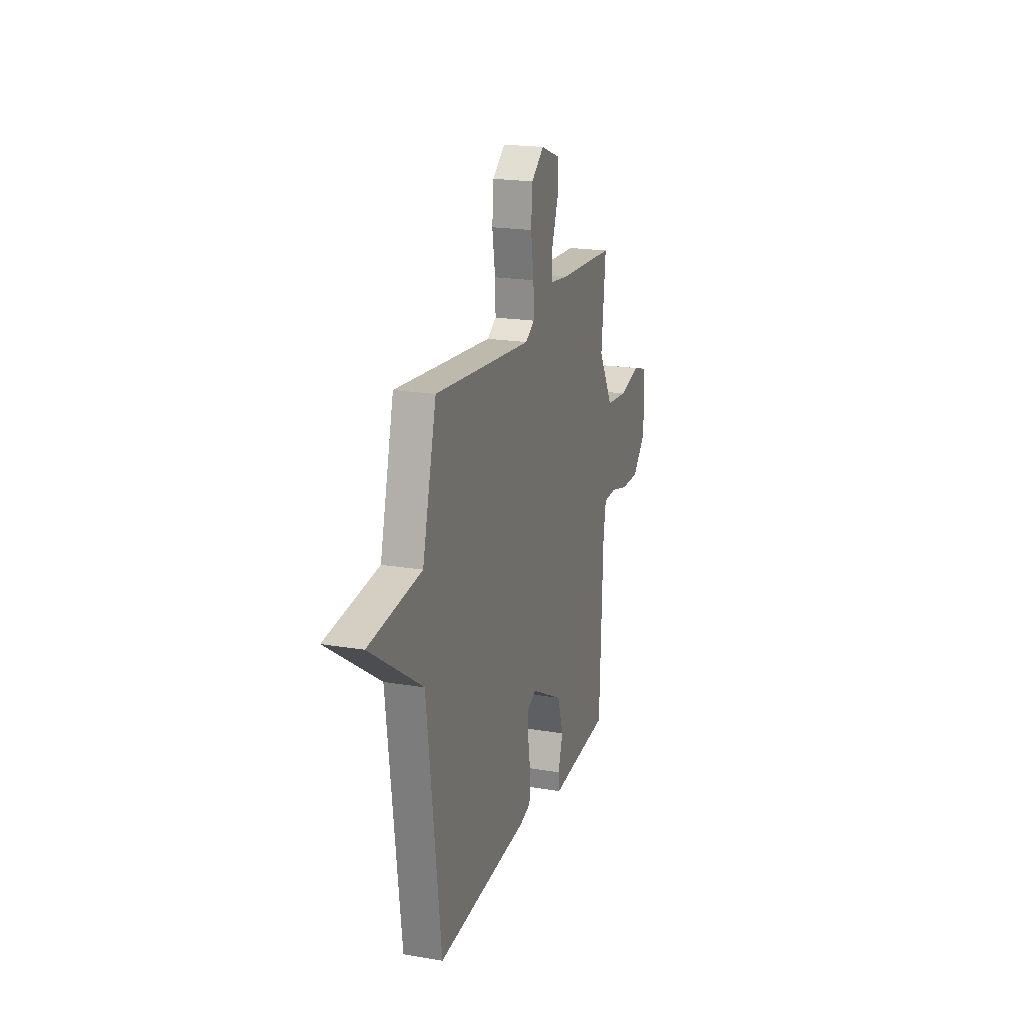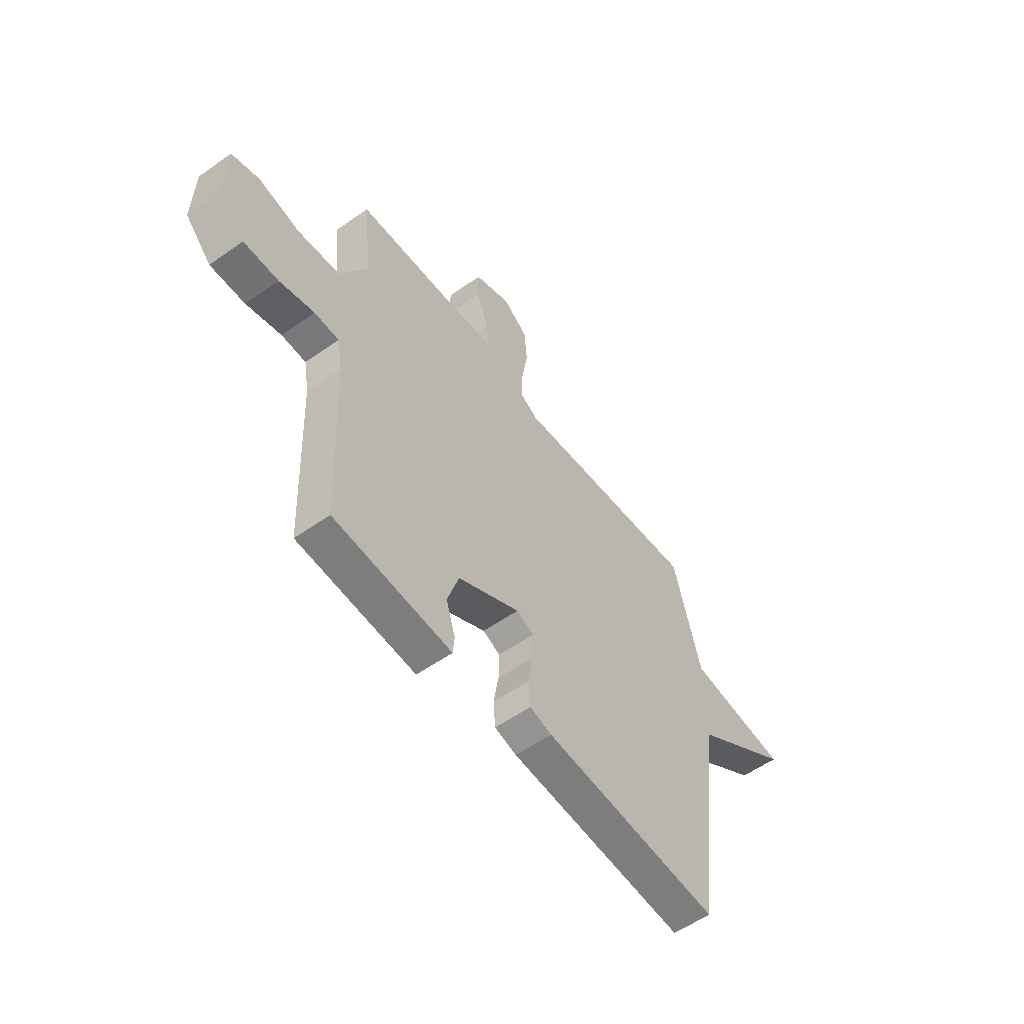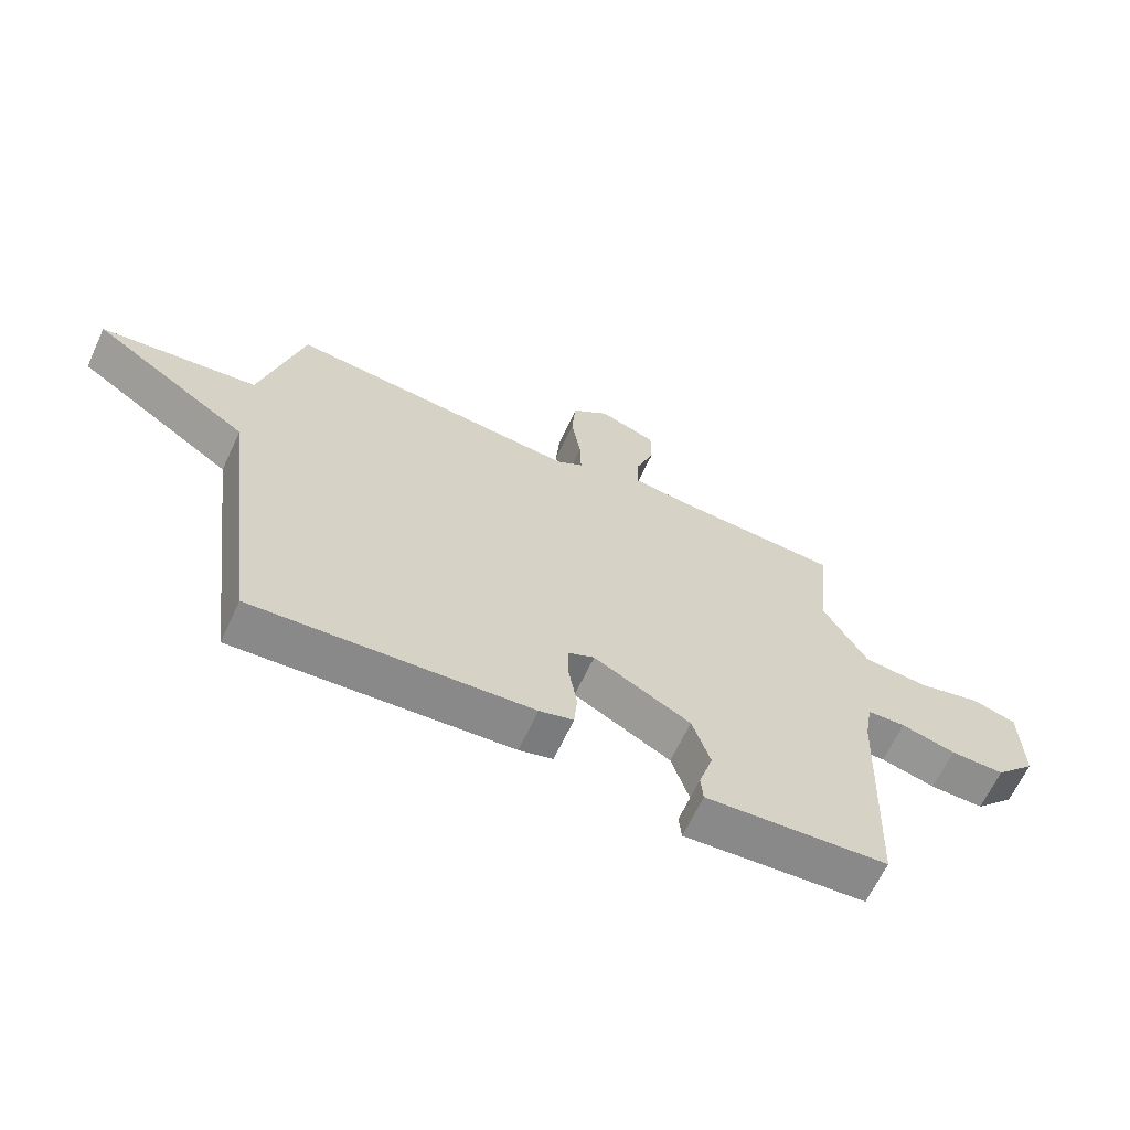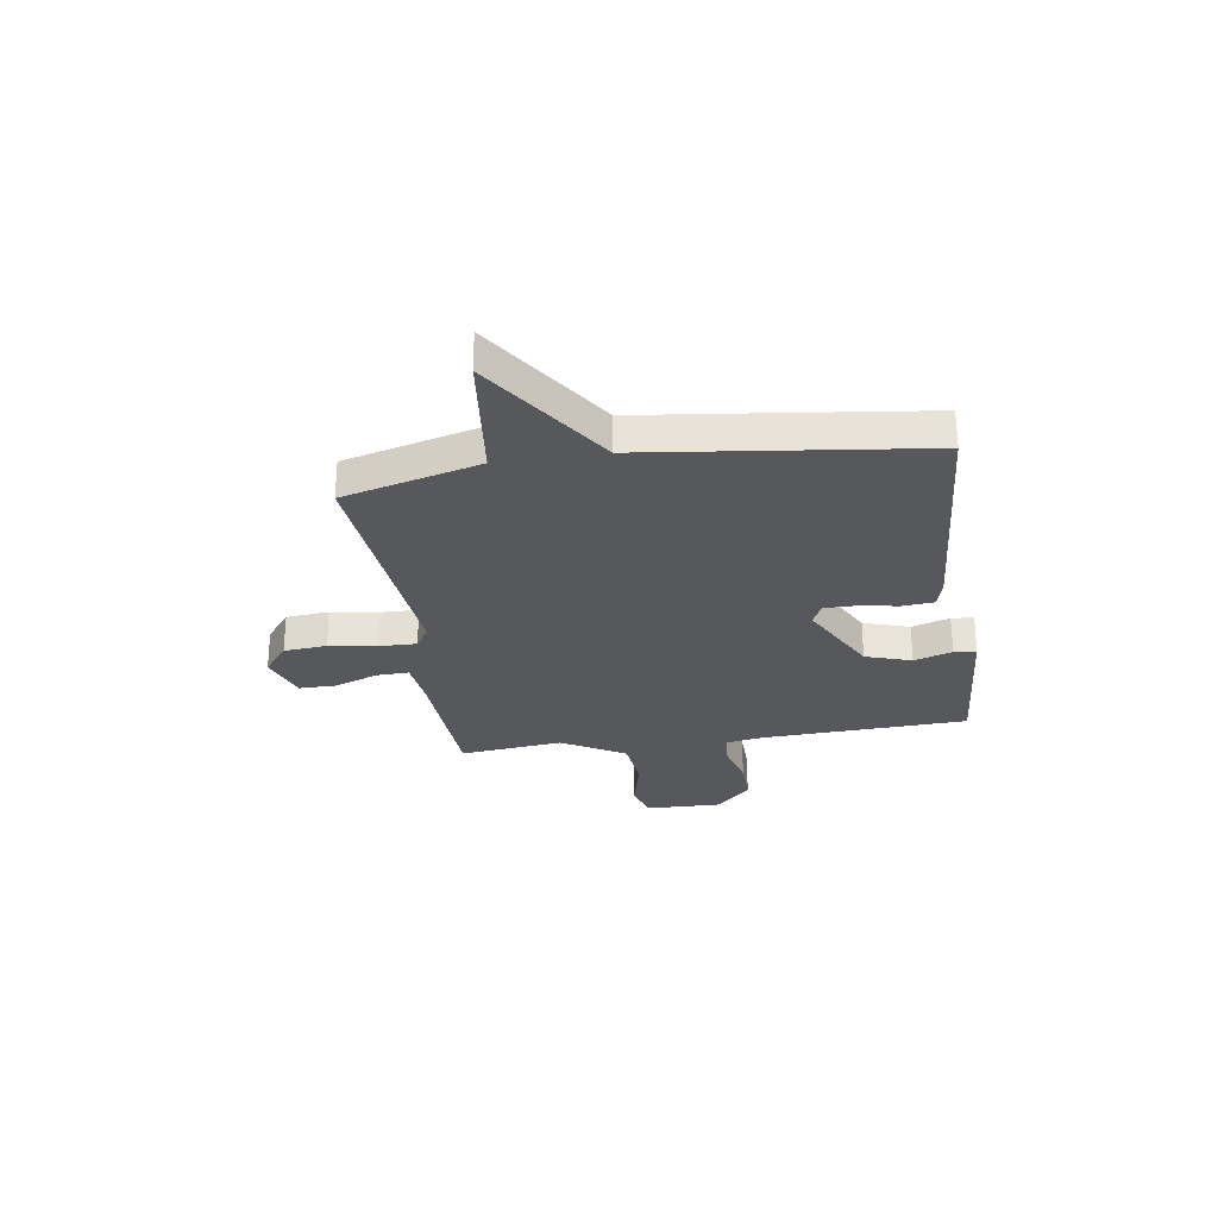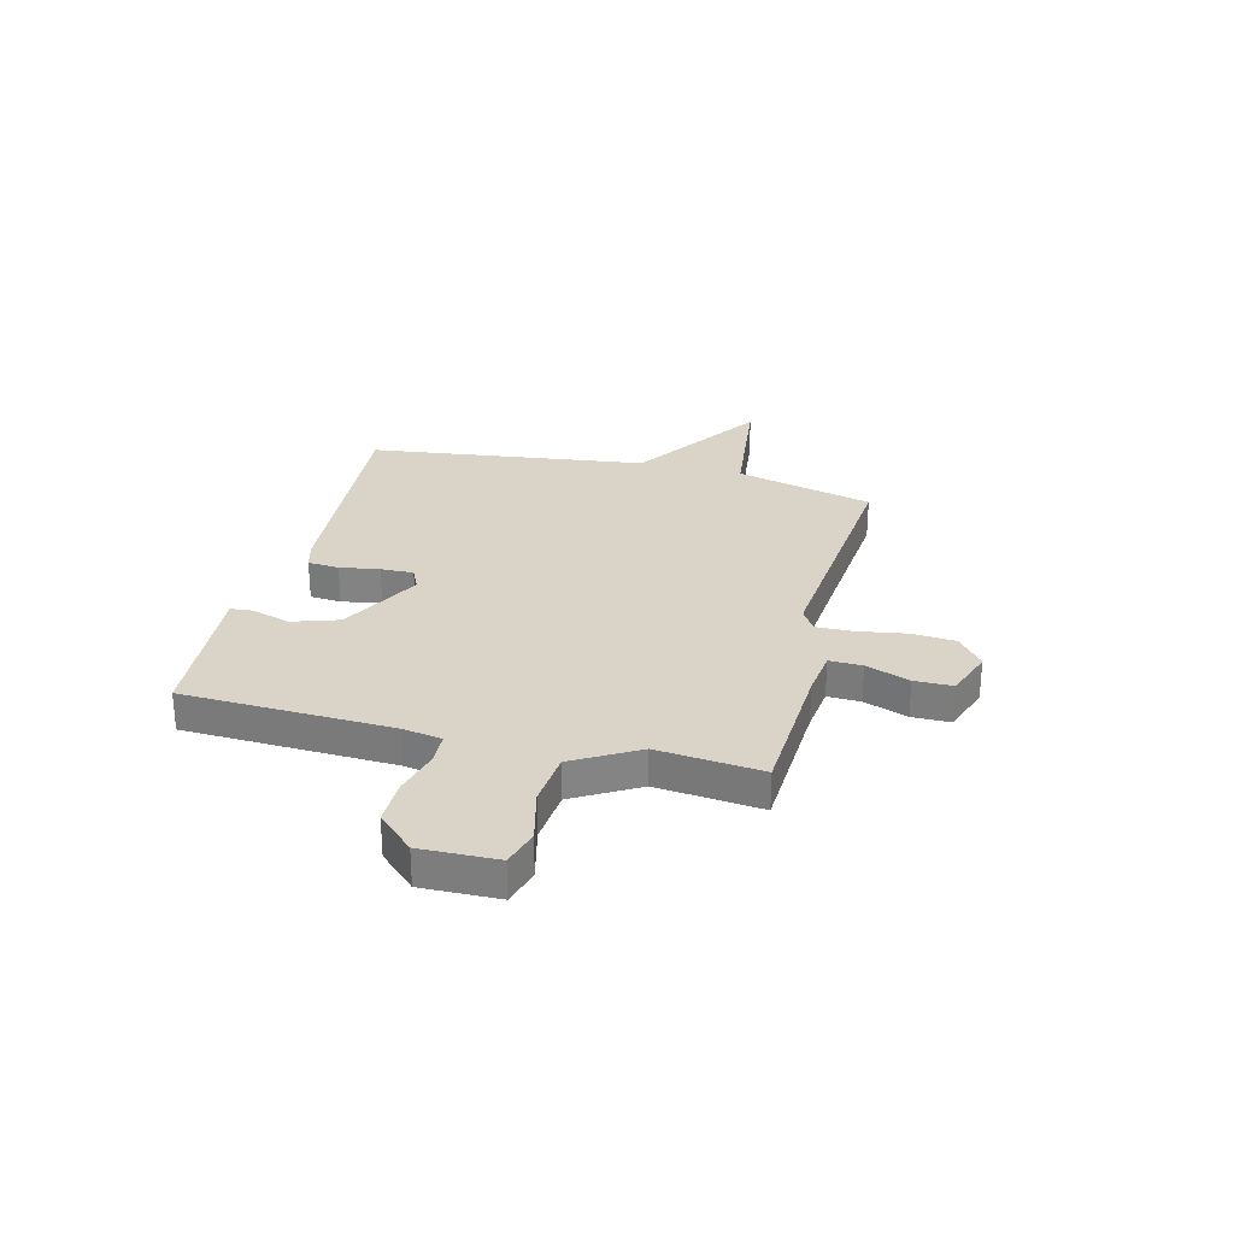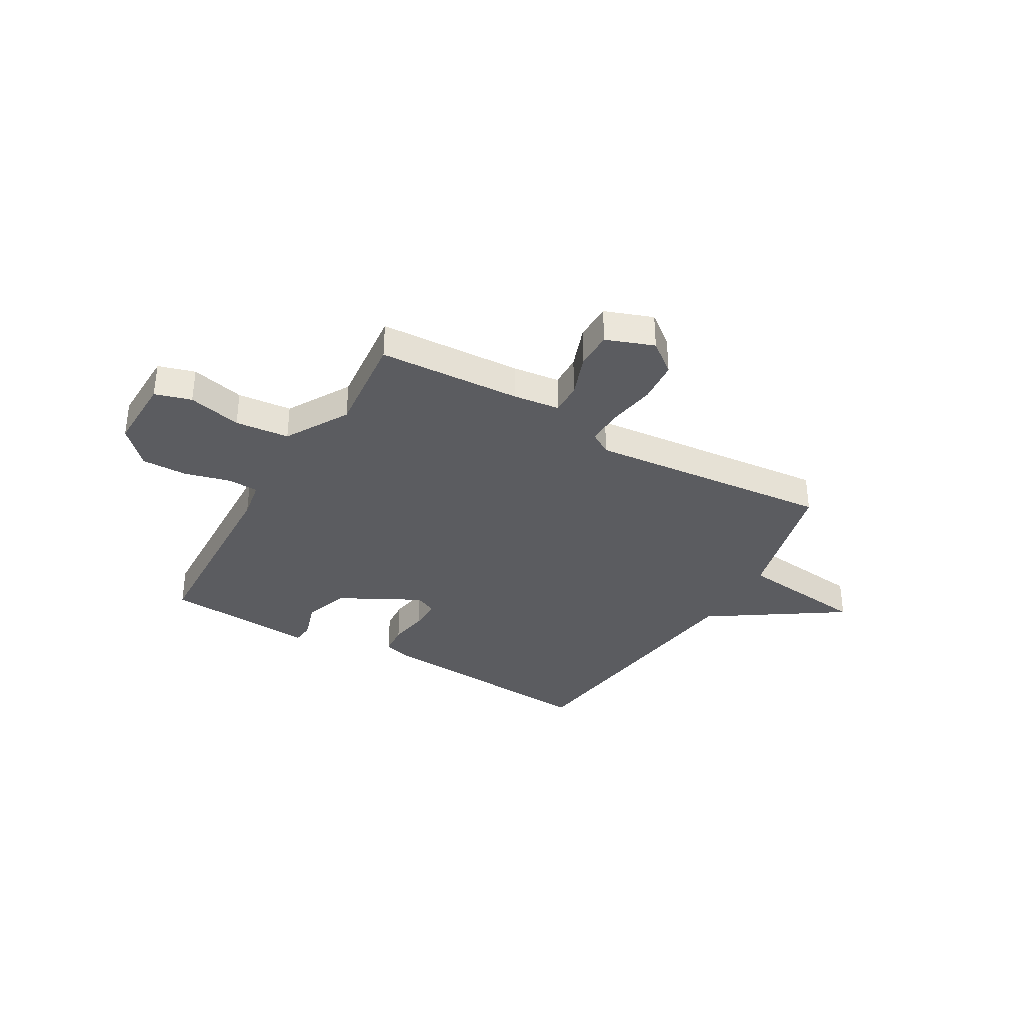
<metadata>
{"format":"obj","ext":"obj","renderer":"f3d","projection":"perspective","resolution":1024,"background":"white","views":[{"elev":19.9,"azim":107.4,"up":"+Z"},{"elev":-56.0,"azim":-53.5,"up":"+Z"},{"elev":-64.6,"azim":155.1,"up":"+Z"},{"elev":-28.3,"azim":98.7,"up":"+Y"},{"elev":28.4,"azim":-75.9,"up":"+Y"},{"elev":-34.8,"azim":-30.1,"up":"+Y"}]}
</metadata>
<code>
v 0.5 0.07 0.5
v 0.568 0.07 0.235
v 0.823 0.07 0.205
v 0.568 0.07 0.035
v 0.5 0.07 -0.5
v 0.052 0.07 -0.467
v -0.003 0.07 -0.452
v -0.008 0.07 -0.392
v 0.005 0.07 -0.316
v 0.006 0.07 -0.253
v -0.037 0.07 -0.233
v -0.194 0.07 -0.316
v -0.223 0.07 -0.405
v -0.2 0.07 -0.479
v -0.204 0.07 -0.522
v -0.311 0.07 -0.514
v -0.5 0.07 -0.5
v -0.516 0.07 -0.1
v -0.529 0.07 -0.024
v -0.591 0.07 -0.022
v -0.679 0.07 -0.045
v -0.767 0.07 -0.046
v -0.833 0.07 0.023
v -0.83 0.07 0.17
v -0.759 0.07 0.191
v -0.655 0.07 0.166
v -0.55 0.07 0.176
v -0.479 0.07 0.299
v -0.5 0.07 0.5
v -0.222 0.07 0.514
v -0.131 0.07 0.525
v -0.133 0.07 0.588
v -0.164 0.07 0.672
v -0.164 0.07 0.745
v -0.071 0.07 0.779
v -0.01 0.07 0.731
v -0.003 0.07 0.648
v -0.018 0.07 0.556
v -0.02 0.07 0.483
v 0.024 0.07 0.456
v 0.5 0 0.5
v 0.568 0 0.235
v 0.823 0 0.205
v 0.568 0 0.035
v 0.5 0 -0.5
v 0.052 0 -0.467
v -0.003 0 -0.452
v -0.008 0 -0.392
v 0.005 0 -0.316
v 0.006 0 -0.253
v -0.037 0 -0.233
v -0.194 0 -0.316
v -0.223 0 -0.405
v -0.2 0 -0.479
v -0.204 0 -0.522
v -0.311 0 -0.514
v -0.5 0 -0.5
v -0.516 0 -0.1
v -0.529 0 -0.024
v -0.591 0 -0.022
v -0.679 0 -0.045
v -0.767 0 -0.046
v -0.833 0 0.023
v -0.83 0 0.17
v -0.759 0 0.191
v -0.655 0 0.166
v -0.55 0 0.176
v -0.479 0 0.299
v -0.5 0 0.5
v -0.222 0 0.514
v -0.131 0 0.525
v -0.133 0 0.588
v -0.164 0 0.672
v -0.164 0 0.745
v -0.071 0 0.779
v -0.01 0 0.731
v -0.003 0 0.648
v -0.018 0 0.556
v -0.02 0 0.483
v 0.024 0 0.456
f 36 37 38
f 35 36 38
f 34 35 38
f 33 34 38
f 32 33 38
f 31 32 38 39
f 30 31 39 40
f 28 29 30 40
f 24 25 26
f 23 24 26
f 22 23 26
f 21 22 26
f 20 21 26
f 19 20 26 27
f 40 1 2
f 28 40 2
f 27 28 2
f 19 27 2
f 18 19 2
f 13 14 15 16
f 16 17 18
f 13 16 18
f 12 13 18
f 7 8 9
f 6 7 9
f 5 6 9
f 4 5 9
f 4 9 10
f 3 4 10 11
f 11 12 18 2
f 2 3 11
f 78 77 76
f 78 76 75
f 78 75 74
f 78 74 73
f 78 73 72
f 79 78 72 71
f 80 79 71 70
f 80 70 69 68
f 66 65 64
f 66 64 63
f 66 63 62
f 66 62 61
f 66 61 60
f 67 66 60 59
f 42 41 80
f 42 80 68
f 42 68 67
f 42 67 59
f 42 59 58
f 56 55 54 53
f 58 57 56
f 58 56 53
f 58 53 52
f 49 48 47
f 49 47 46
f 49 46 45
f 49 45 44
f 50 49 44
f 51 50 44 43
f 42 58 52 51
f 51 43 42
f 1 41 42 2
f 2 42 43 3
f 3 43 44 4
f 4 44 45 5
f 5 45 46 6
f 6 46 47 7
f 7 47 48 8
f 8 48 49 9
f 9 49 50 10
f 10 50 51 11
f 11 51 52 12
f 12 52 53 13
f 13 53 54 14
f 14 54 55 15
f 15 55 56 16
f 16 56 57 17
f 17 57 58 18
f 18 58 59 19
f 19 59 60 20
f 20 60 61 21
f 21 61 62 22
f 22 62 63 23
f 23 63 64 24
f 24 64 65 25
f 25 65 66 26
f 26 66 67 27
f 27 67 68 28
f 28 68 69 29
f 29 69 70 30
f 30 70 71 31
f 31 71 72 32
f 32 72 73 33
f 33 73 74 34
f 34 74 75 35
f 35 75 76 36
f 36 76 77 37
f 37 77 78 38
f 38 78 79 39
f 39 79 80 40
f 40 80 41 1

</code>
